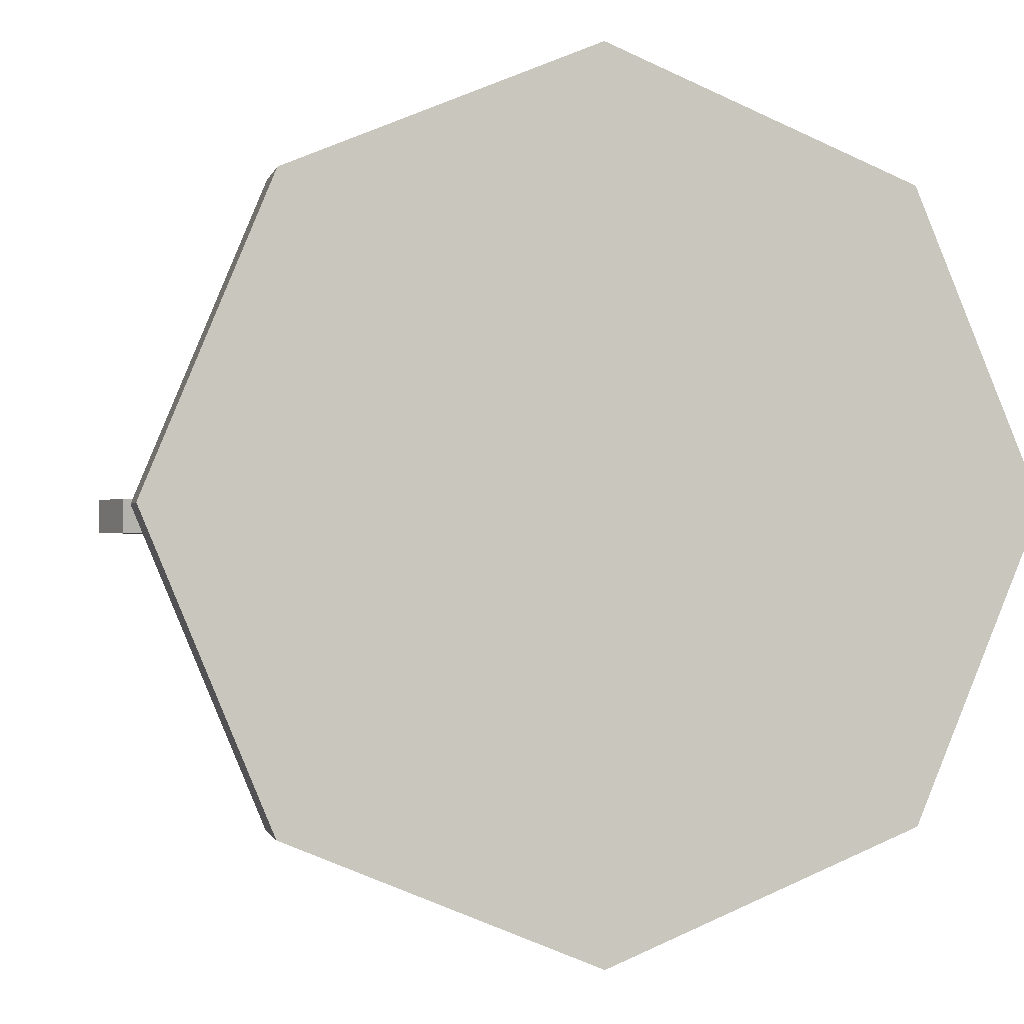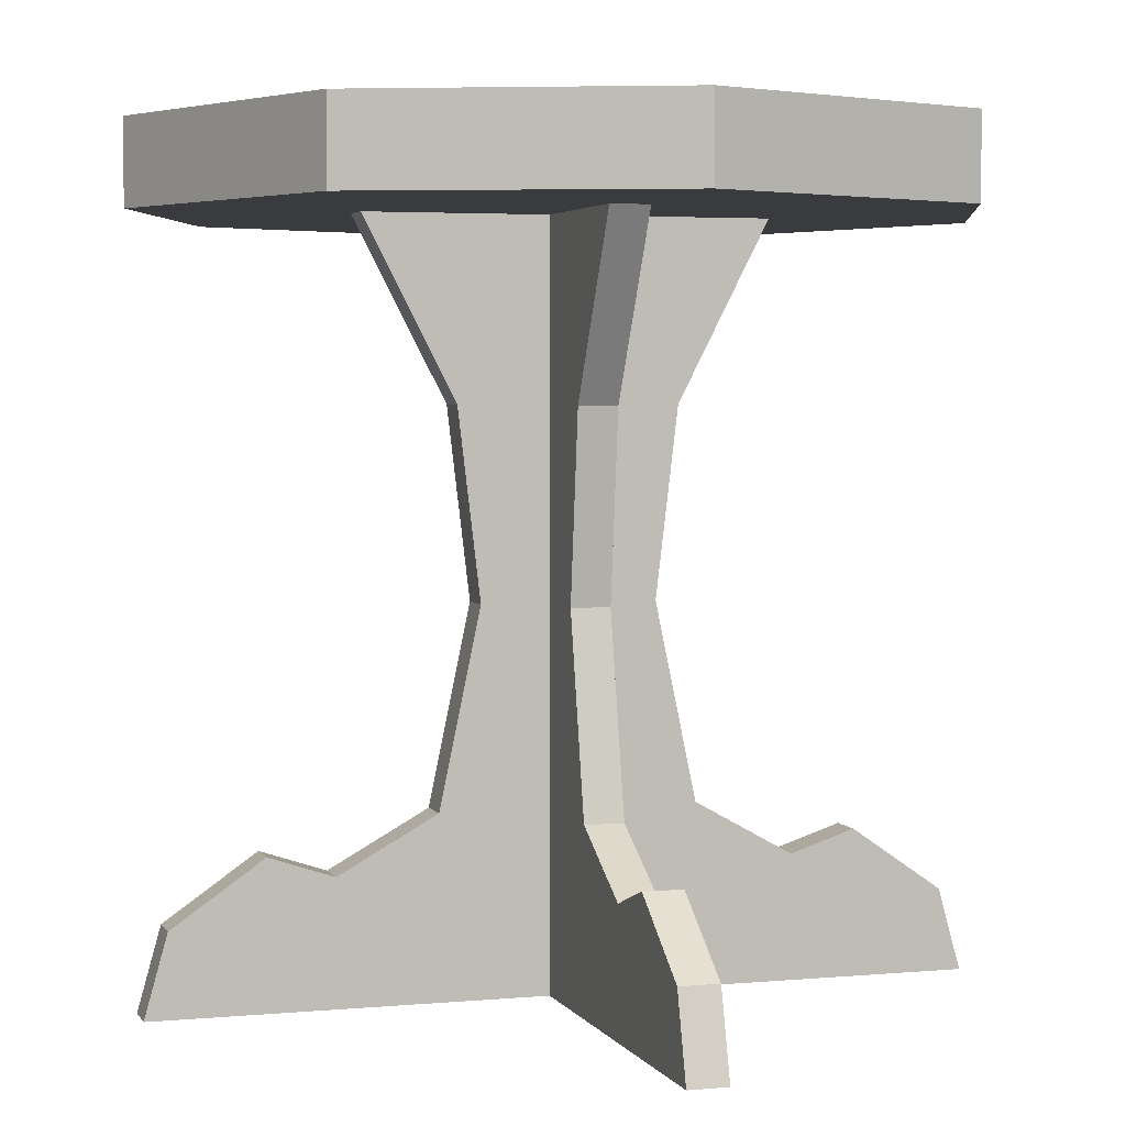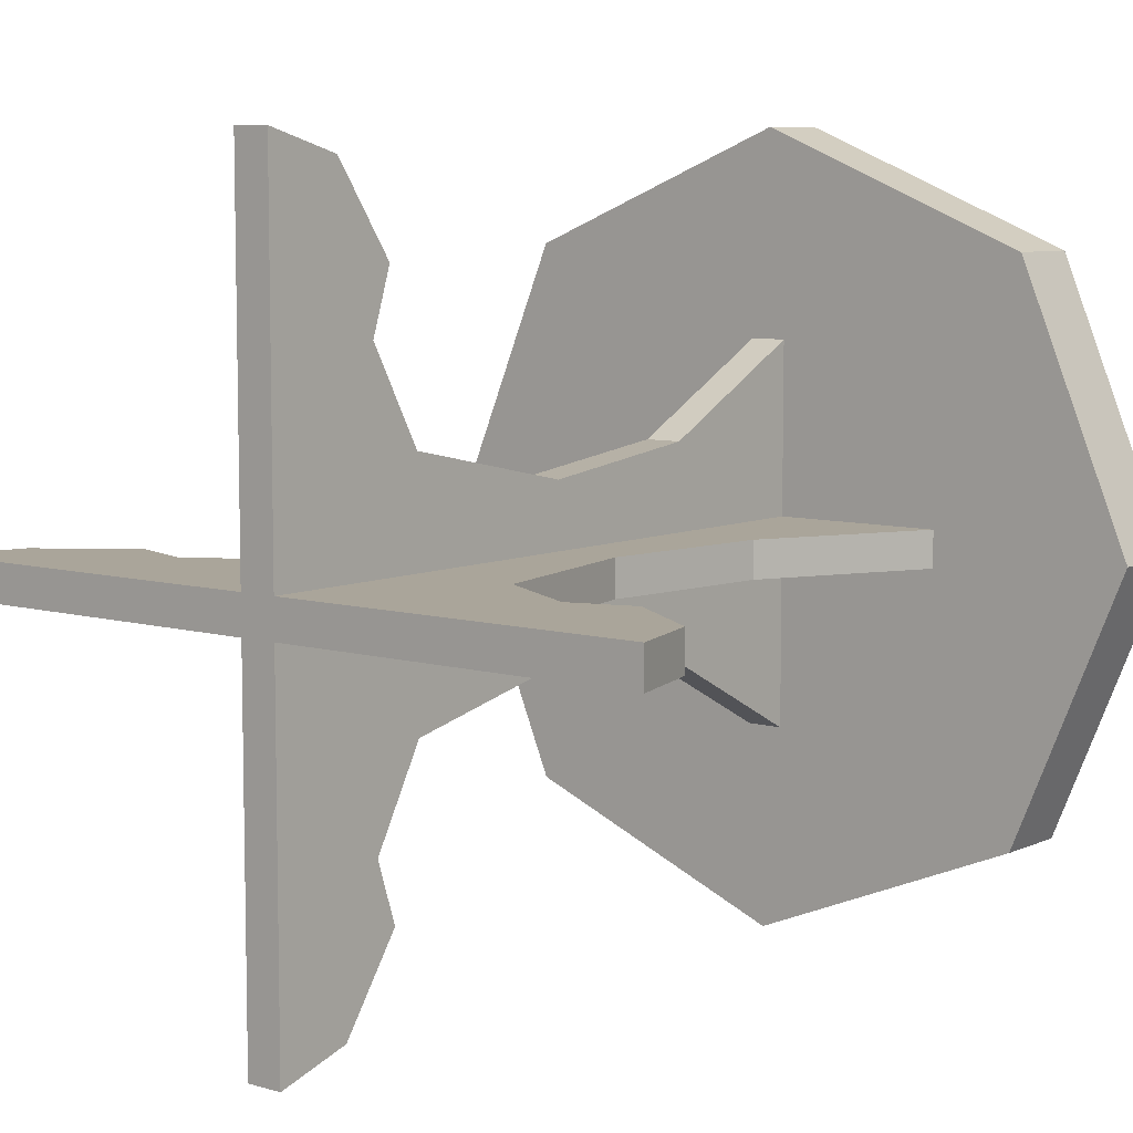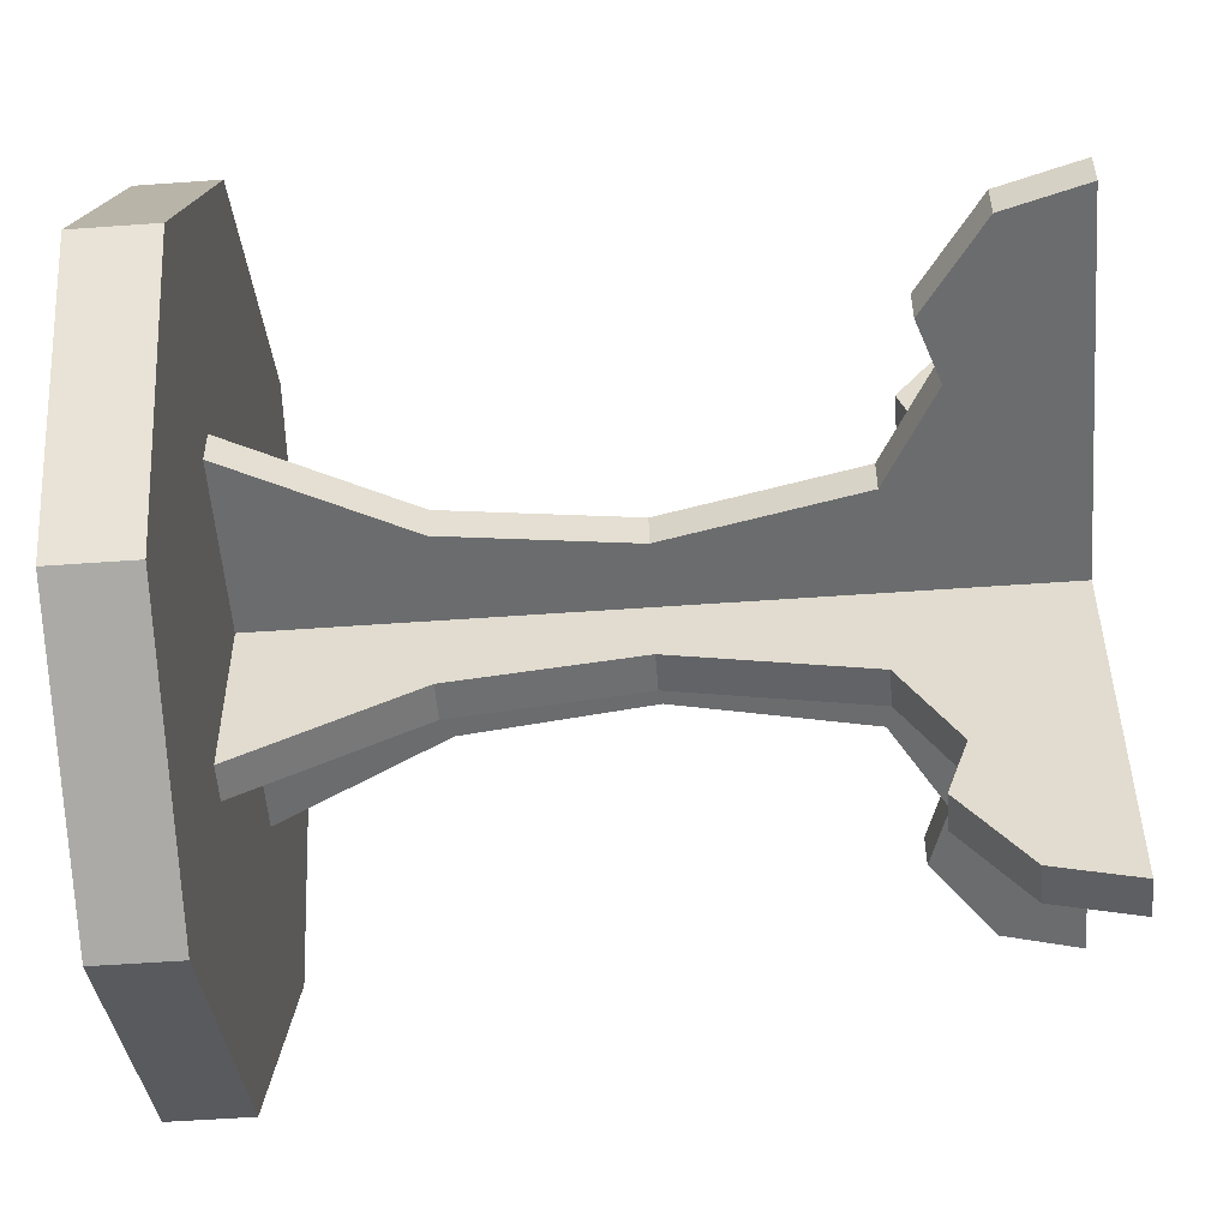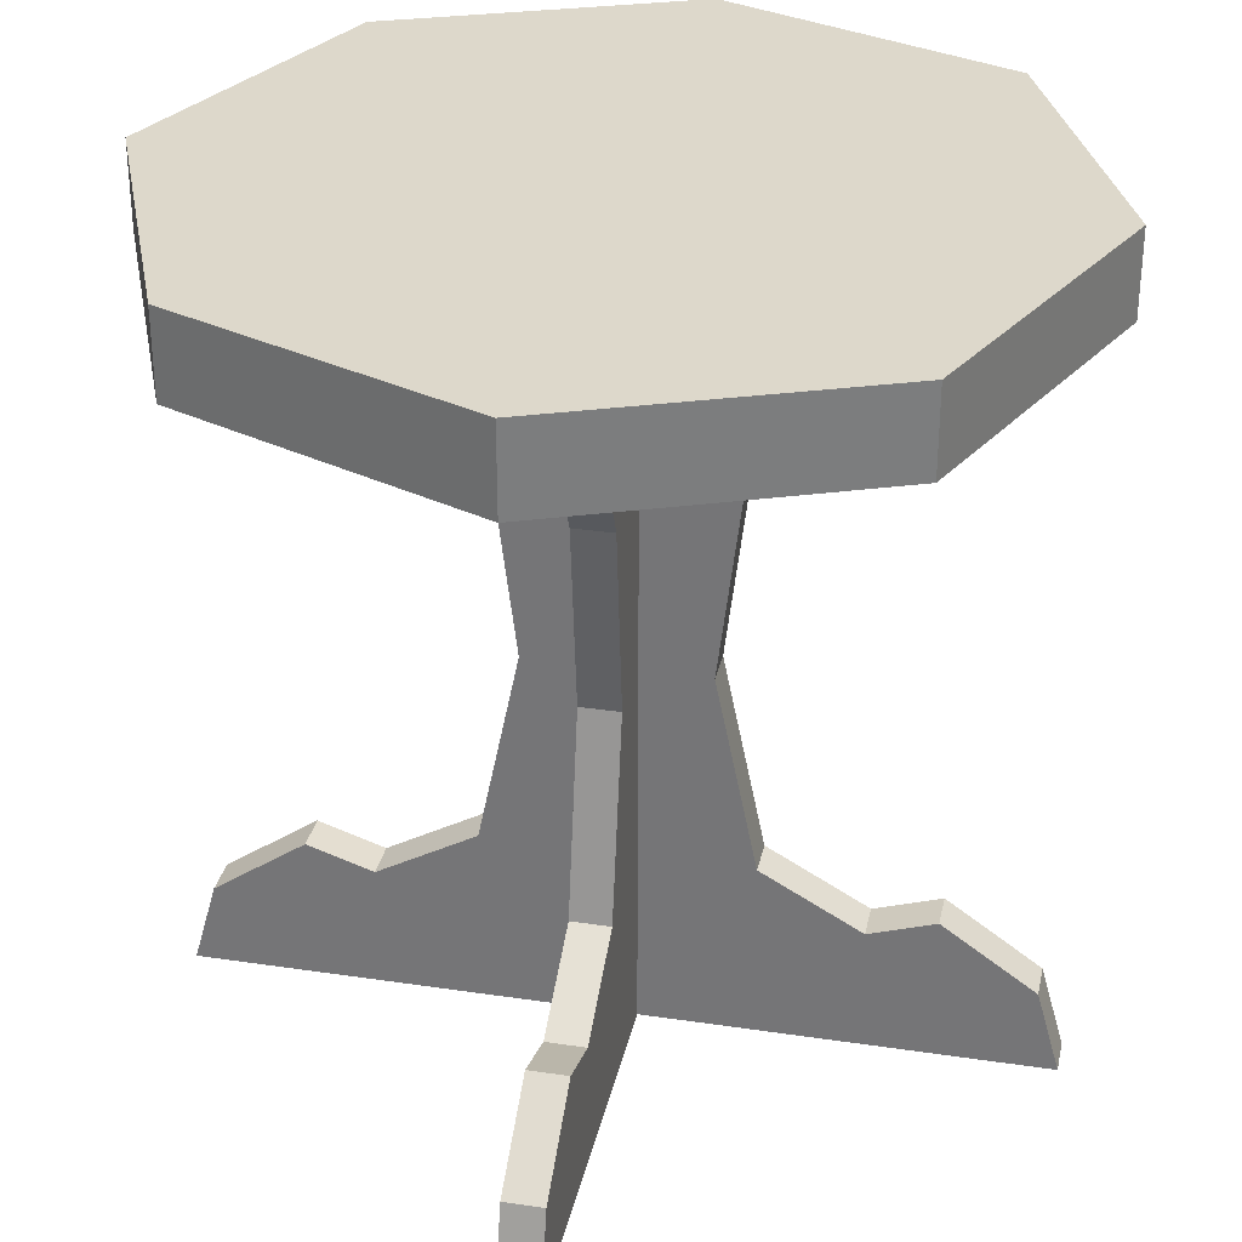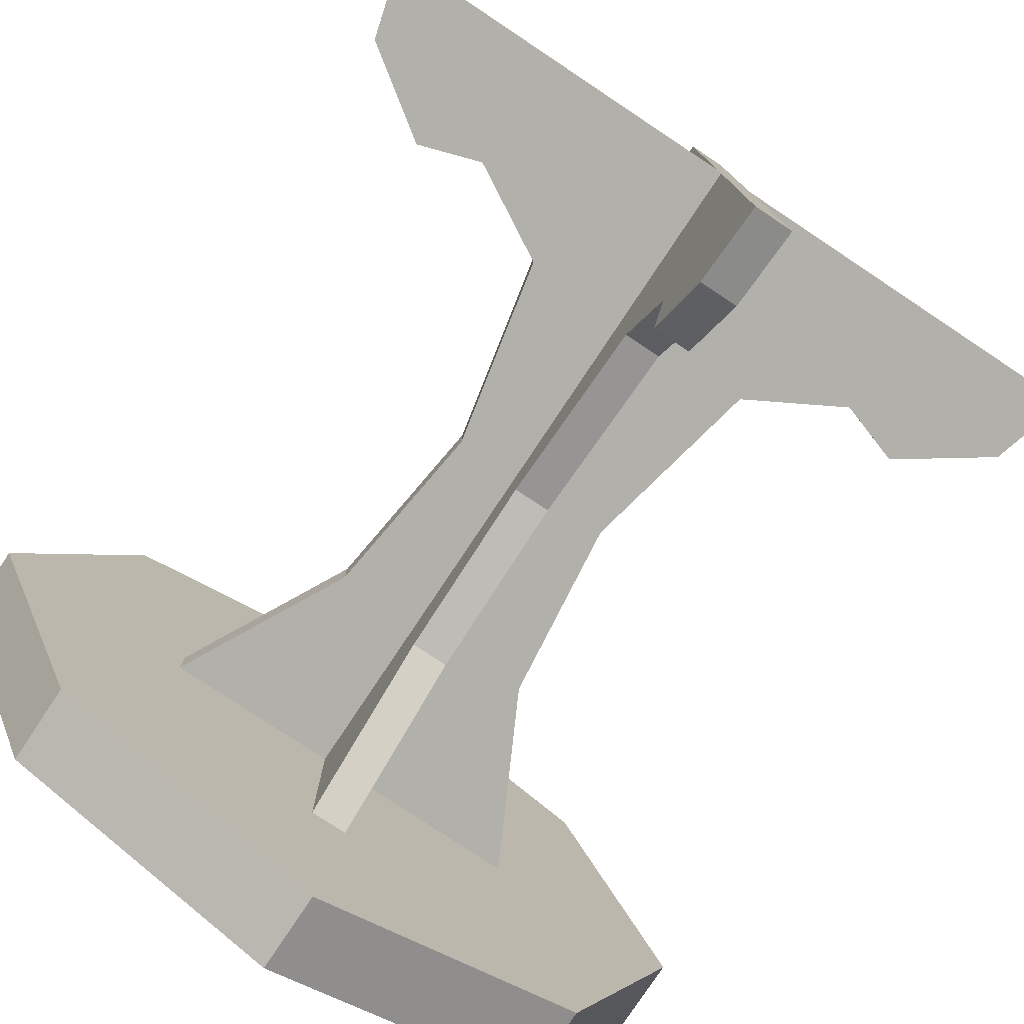
<metadata>
{"format":"obj","ext":"obj","renderer":"f3d","projection":"perspective","resolution":1024,"background":"white","views":[{"elev":-1.0,"azim":168.4,"up":"+Z"},{"elev":3.6,"azim":-107.2,"up":"+Y"},{"elev":7.6,"azim":38.9,"up":"+Z"},{"elev":-53.6,"azim":-85.6,"up":"+Z"},{"elev":31.4,"azim":102.0,"up":"+Y"},{"elev":-78.5,"azim":-33.6,"up":"+Z"}]}
</metadata>
<code>
v  1 0.9 -0.5
v  0.8536 0.9 -0.8536
v  0.8536 1 -0.8536
v  1 1 -0.5
v  0.5 0.9 -1
v  0.5 1 -1
v  0.1464 0.9 -0.8536
v  0.1464 1 -0.8536
v  0 0.9 -0.5
v  0 1 -0.5
v  0.1464 0.9 -0.1464
v  0.1464 1 -0.1464
v  0.5 0.9 -0
v  0.5 1 -0
v  0.8536 0.9 -0.1464
v  0.8536 1 -0.1464
v  0.5 0.9 -0.5
v  0.5 1 -0.5
g Table_Top
f 1 2 3
f 3 4 1
f 2 5 6
f 6 3 2
f 5 7 8
f 8 6 5
f 7 9 10
f 10 8 7
f 9 11 12
f 12 10 9
f 11 13 14
f 14 12 11
f 13 15 16
f 16 14 13
f 15 1 4
f 4 16 15
f 2 1 17
f 5 2 17
f 7 5 17
f 9 7 17
f 11 9 17
f 13 11 17
f 15 13 17
f 1 15 17
f 4 3 18
f 3 6 18
f 6 8 18
f 8 10 18
f 10 12 18
f 12 14 18
f 14 16 18
f 16 4 18
v  0.5 0.4599 -0.4766
v  0.3957 0.4608 -0.4766
v  0.3462 0.2251 -0.4766
v  0.5 0.2251 -0.4766
v  0.0374 0.1074 -0.4766
v  0.0097 0.0085 -0.4766
v  0.142 0.0085 -0.4766
v  0.1482 0.1846 -0.4766
v  0.227 0.1584 -0.4766
v  0.321 0.0085 -0.4766
v  0.5 0.6855 -0.4766
v  0.3687 0.686 -0.4766
v  0.227 0.1584 -0.5234
v  0.3462 0.2251 -0.5234
v  0.321 0.0085 -0.5234
v  0.0374 0.1074 -0.5234
v  0.1482 0.1846 -0.5234
v  0.142 0.0085 -0.5234
v  0.0097 0.0085 -0.5234
v  0.3957 0.4608 -0.5234
v  0.3687 0.686 -0.5234
v  0.5 0.6855 -0.5234
v  0.5 0.4599 -0.5234
v  0.2525 0.9112 -0.4766
v  0.2525 0.9112 -0.5234
v  0.5 0.0085 -0.5234
v  0.5 0.0085 -0.4766
v  0.6538 0.2251 -0.4766
v  0.6043 0.4608 -0.4766
v  0.9626 0.1074 -0.4766
v  0.8518 0.1846 -0.4766
v  0.858 0.0085 -0.4766
v  0.9903 0.0085 -0.4766
v  0.773 0.1584 -0.4766
v  0.679 0.0085 -0.4766
v  0.6313 0.686 -0.4766
v  0.773 0.1584 -0.5234
v  0.679 0.0085 -0.5234
v  0.6538 0.2251 -0.5234
v  0.9626 0.1074 -0.5234
v  0.9903 0.0085 -0.5234
v  0.858 0.0085 -0.5234
v  0.8518 0.1846 -0.5234
v  0.6313 0.686 -0.5234
v  0.6043 0.4608 -0.5234
v  0.7475 0.9112 -0.4766
v  0.7475 0.9112 -0.5234
v  0.5 0.9112 -0.4766
v  0.5 0.9112 -0.5234
v  0.5 0.2251 -0.5234
g Table_Legs01
f 19 20 21
f 21 22 19
f 23 24 25
f 25 26 23
f 27 26 25
f 25 28 27
f 29 30 20
f 20 19 29
f 31 32 33
f 34 35 36
f 36 37 34
f 31 33 36
f 36 35 31
f 38 39 40
f 40 41 38
f 37 24 23
f 23 34 37
f 34 23 26
f 26 35 34
f 35 26 27
f 27 31 35
f 31 27 21
f 21 32 31
f 32 21 20
f 20 38 32
f 39 30 42
f 42 43 39
f 44 45 28
f 28 33 44
f 33 28 25
f 25 36 33
f 36 25 24
f 24 37 36
f 46 47 19
f 19 22 46
f 48 49 50
f 50 51 48
f 52 53 50
f 50 49 52
f 47 54 29
f 29 19 47
f 55 56 57
f 58 59 60
f 60 61 58
f 55 61 60
f 60 56 55
f 40 62 63
f 63 41 40
f 59 58 48
f 48 51 59
f 58 61 49
f 49 48 58
f 61 55 52
f 52 49 61
f 55 57 46
f 46 52 55
f 57 63 47
f 47 46 57
f 64 54 62
f 62 65 64
f 44 56 53
f 53 45 44
f 56 60 50
f 50 53 56
f 60 59 51
f 51 50 60
f 66 42 30
f 30 29 66
f 39 43 67
f 67 40 39
f 38 20 30
f 30 39 38
f 54 64 66
f 66 29 54
f 67 65 62
f 62 40 67
f 47 63 62
f 62 54 47
f 21 28 45
f 45 22 21
f 45 53 46
f 46 22 45
f 32 38 41
f 41 68 32
f 41 63 57
f 57 68 41
f 32 68 44
f 44 33 32
f 21 27 28
f 44 68 57
f 57 56 44
f 53 52 46
v  0.5234 0.4599 -0.5
v  0.5234 0.4608 -0.3957
v  0.5234 0.2251 -0.3462
v  0.5234 0.2251 -0.5
v  0.5234 0.1074 -0.0374
v  0.5234 0.0085 -0.0097
v  0.5234 0.0085 -0.142
v  0.5234 0.1846 -0.1482
v  0.5234 0.1584 -0.227
v  0.5234 0.0085 -0.321
v  0.5234 0.6855 -0.5
v  0.5234 0.686 -0.3687
v  0.4766 0.1584 -0.227
v  0.4766 0.2251 -0.3462
v  0.4766 0.0085 -0.321
v  0.4766 0.1074 -0.0374
v  0.4766 0.1846 -0.1482
v  0.4766 0.0085 -0.142
v  0.4766 0.0085 -0.0097
v  0.4766 0.4608 -0.3957
v  0.4766 0.686 -0.3687
v  0.4766 0.6855 -0.5
v  0.4766 0.4599 -0.5
v  0.5234 0.9112 -0.2525
v  0.4766 0.9112 -0.2525
v  0.4766 0.0085 -0.5
v  0.5234 0.0085 -0.5
v  0.5234 0.2251 -0.6538
v  0.5234 0.4608 -0.6043
v  0.5234 0.1074 -0.9626
v  0.5234 0.1846 -0.8518
v  0.5234 0.0085 -0.858
v  0.5234 0.0085 -0.9903
v  0.5234 0.1584 -0.773
v  0.5234 0.0085 -0.679
v  0.5234 0.686 -0.6313
v  0.4766 0.1584 -0.773
v  0.4766 0.0085 -0.679
v  0.4766 0.2251 -0.6538
v  0.4766 0.1074 -0.9626
v  0.4766 0.0085 -0.9903
v  0.4766 0.0085 -0.858
v  0.4766 0.1846 -0.8518
v  0.4766 0.686 -0.6313
v  0.4766 0.4608 -0.6043
v  0.5234 0.9112 -0.7475
v  0.4766 0.9112 -0.7475
v  0.5234 0.9112 -0.5
v  0.4766 0.9112 -0.5
v  0.4766 0.2251 -0.5
g Table_Legs02
f 69 70 71
f 71 72 69
f 73 74 75
f 75 76 73
f 77 76 75
f 75 78 77
f 79 80 70
f 70 69 79
f 81 82 83
f 84 85 86
f 86 87 84
f 81 83 86
f 86 85 81
f 88 89 90
f 90 91 88
f 87 74 73
f 73 84 87
f 84 73 76
f 76 85 84
f 85 76 77
f 77 81 85
f 81 77 71
f 71 82 81
f 82 71 70
f 70 88 82
f 89 80 92
f 92 93 89
f 94 95 78
f 78 83 94
f 83 78 75
f 75 86 83
f 86 75 74
f 74 87 86
f 96 97 69
f 69 72 96
f 98 99 100
f 100 101 98
f 102 103 100
f 100 99 102
f 97 104 79
f 79 69 97
f 105 106 107
f 108 109 110
f 110 111 108
f 105 111 110
f 110 106 105
f 90 112 113
f 113 91 90
f 109 108 98
f 98 101 109
f 108 111 99
f 99 98 108
f 111 105 102
f 102 99 111
f 105 107 96
f 96 102 105
f 107 113 97
f 97 96 107
f 114 104 112
f 112 115 114
f 94 106 103
f 103 95 94
f 106 110 100
f 100 103 106
f 110 109 101
f 101 100 110
f 116 92 80
f 80 79 116
f 89 93 117
f 117 90 89
f 88 70 80
f 80 89 88
f 104 114 116
f 116 79 104
f 117 115 112
f 112 90 117
f 97 113 112
f 112 104 97
f 71 78 95
f 95 72 71
f 95 103 96
f 96 72 95
f 82 88 91
f 91 118 82
f 91 113 107
f 107 118 91
f 82 118 94
f 94 83 82
f 71 77 78
f 94 118 107
f 107 106 94
f 103 102 96

</code>
